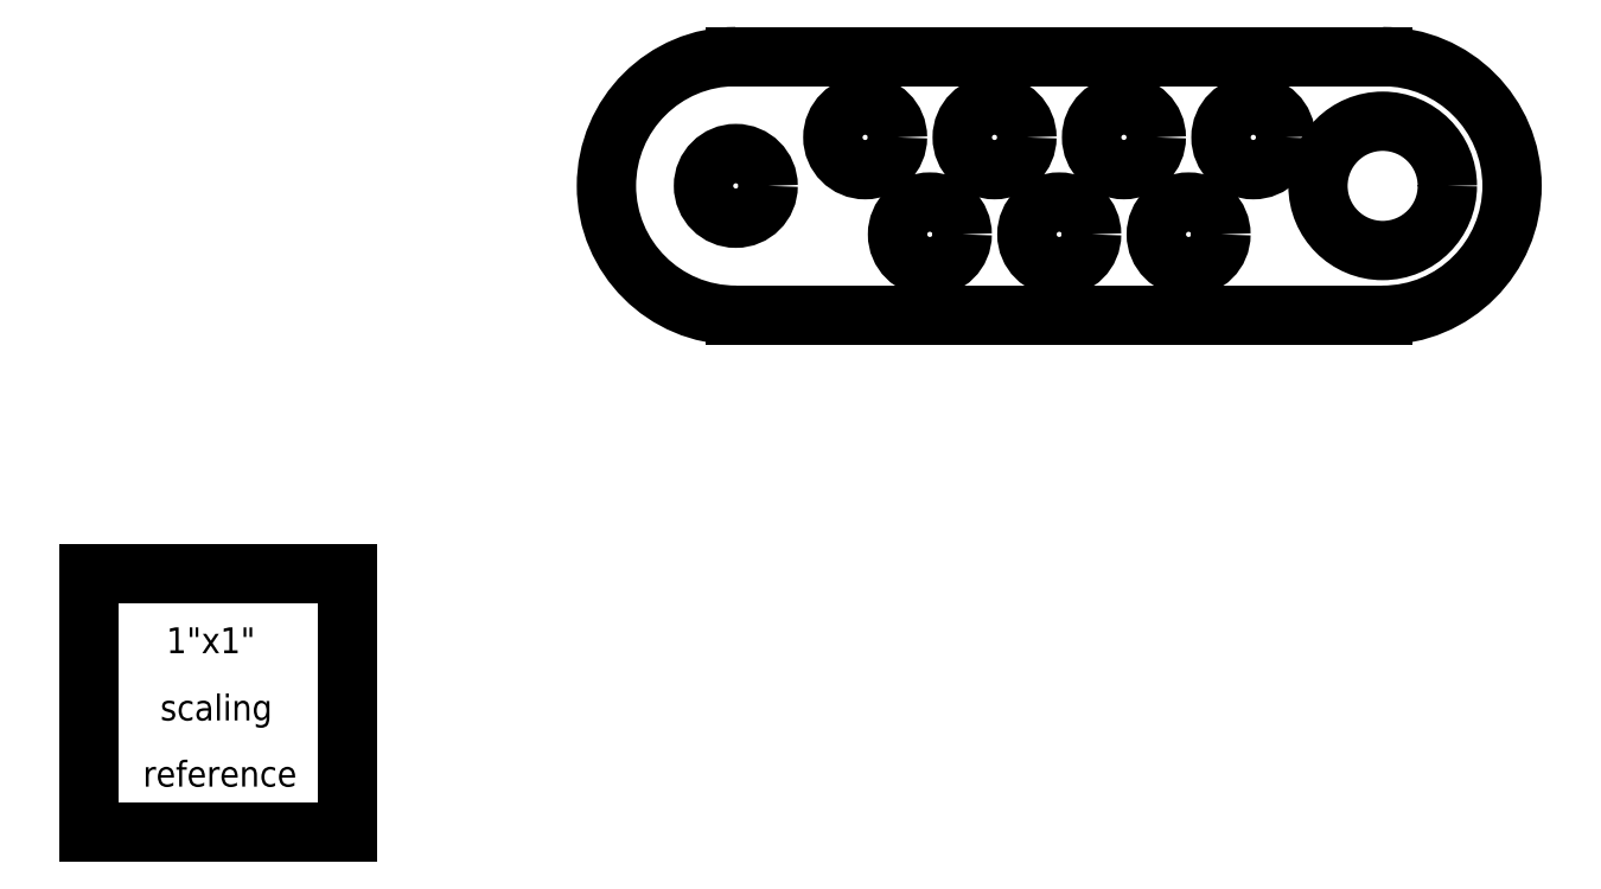
<metadata>
{"format":"dxf","ext":"dxf","renderer":"ezdxf+matplotlib","layout":"modelspace","background":"white","min_lineweight":24,"dpi":150}
</metadata>
<code>
0
SECTION
2
ENTITIES
0
CIRCLE
8
0
10
5
20
2.5
30
0
40
0.25
0
CIRCLE
8
0
10
2.5
20
2.5
30
0
40
0.125
0
CIRCLE
8
0
10
3.75
20
2.312
30
0
40
0.125
0
CIRCLE
8
0
10
3.25
20
2.312
30
0
40
0.125
0
CIRCLE
8
0
10
4.25
20
2.312
30
0
40
0.125
0
CIRCLE
8
0
10
4
20
2.688
30
0
40
0.125
0
CIRCLE
8
0
10
3.5
20
2.687
30
0
40
0.125
0
CIRCLE
8
0
10
3
20
2.687
30
0
40
0.125
0
CIRCLE
8
0
10
4.5
20
2.687
30
0
40
0.125
0
ARC
8
0
10
2.5
20
2.5
30
0.125
40
0.5
50
90
51
270
0
LINE
8
0
10
2.5
20
2
30
0.125
11
5
21
2
31
0.125
0
ARC
8
0
10
5
20
2.5
30
0.125
40
0.5
50
270
51
450
0
LINE
8
0
10
5
20
3
30
0.125
11
2.5
21
3
31
0.125
0
LINE
8
0
10
1.201e-07
20
1
30
0
11
1.201e-07
21
-3.004e-08
31
0
0
LINE
8
0
10
1.201e-07
20
1
30
0
11
1
21
1
31
0
0
LINE
8
0
10
1
20
-3.004e-08
30
0
11
1
21
1
31
0
0
LINE
8
0
10
1.201e-07
20
-3.004e-08
30
0
11
1
21
-3.004e-08
31
0
0
TEXT
8
0
40
0.1
72
0
10
0.2992
20
0.6929
30
0
1
1"x1"
50
0
0
TEXT
8
0
40
0.1
72
0
10
0.2756
20
0.4331
30
0
1
scaling
50
0
0
TEXT
8
0
40
0.1
72
0
10
0.2087
20
0.1772
30
0
1
reference
50
0
0
ENDSEC
0
EOF

</code>
